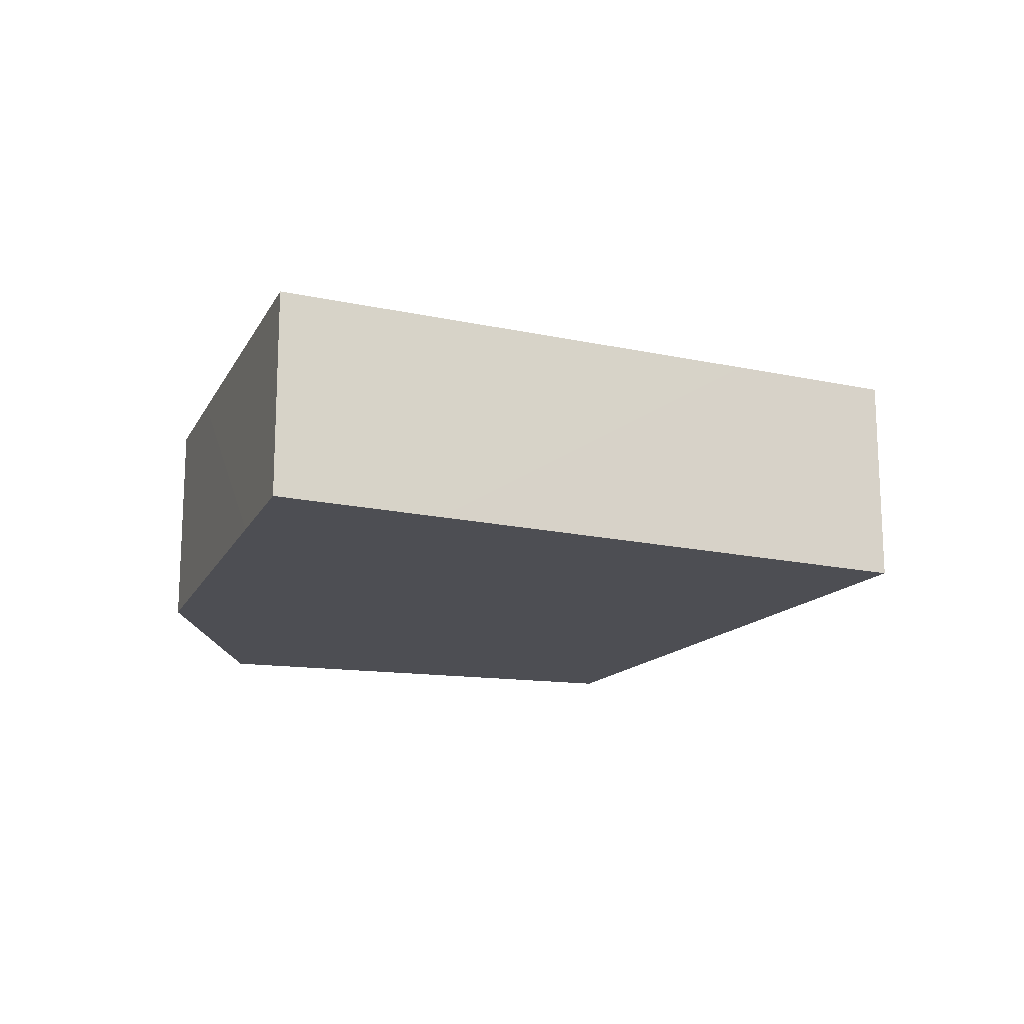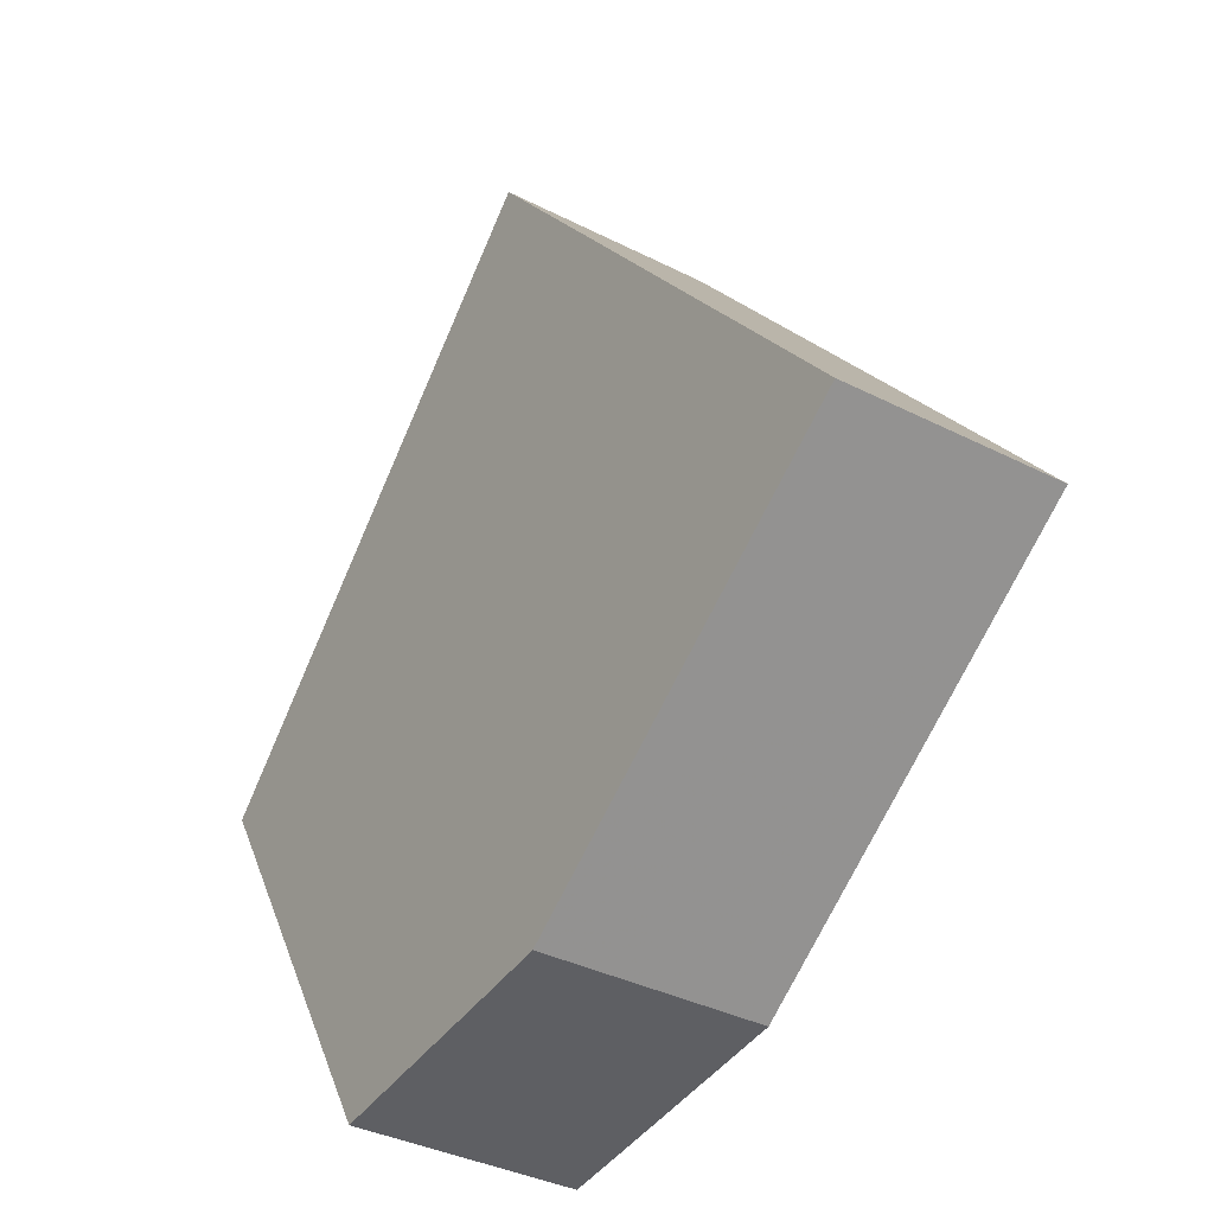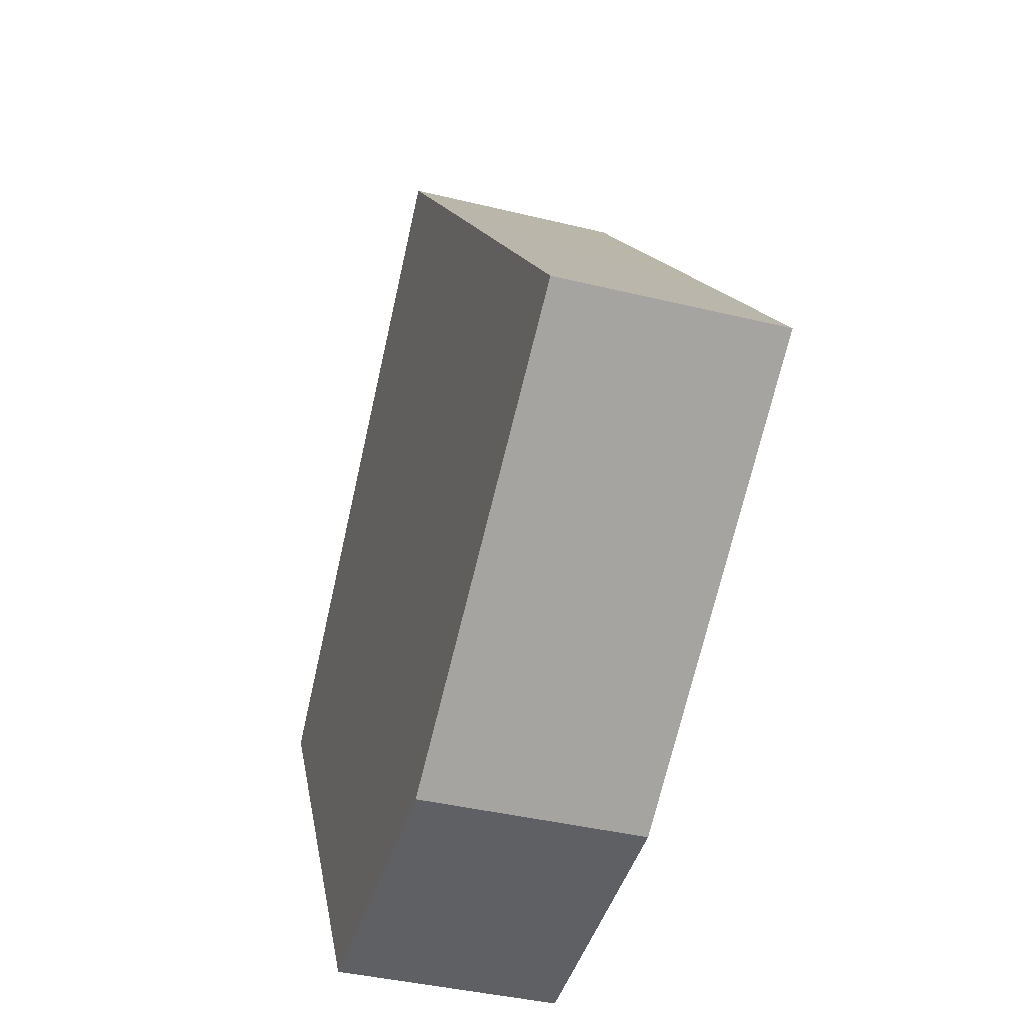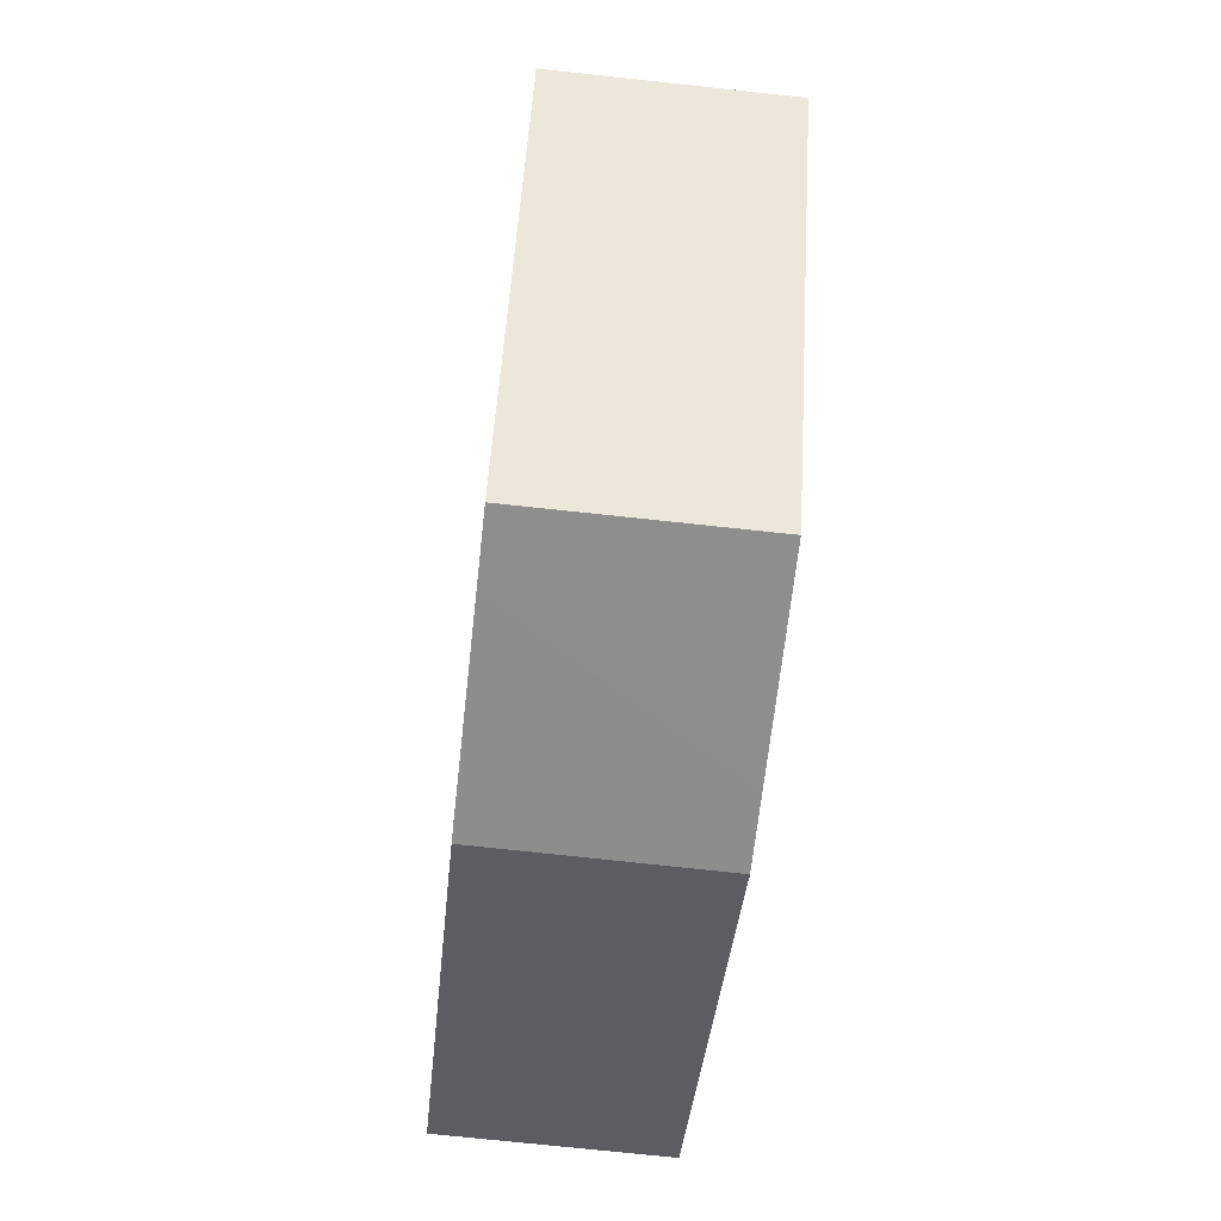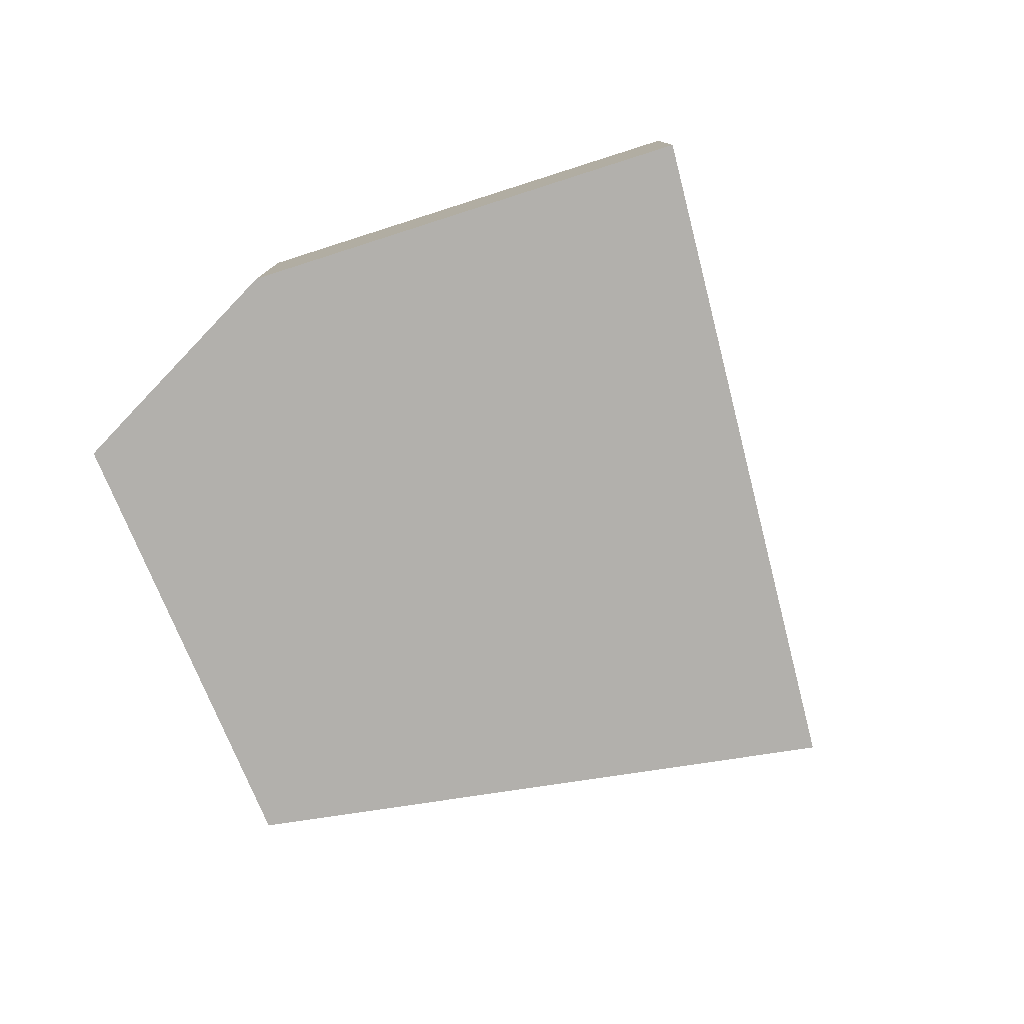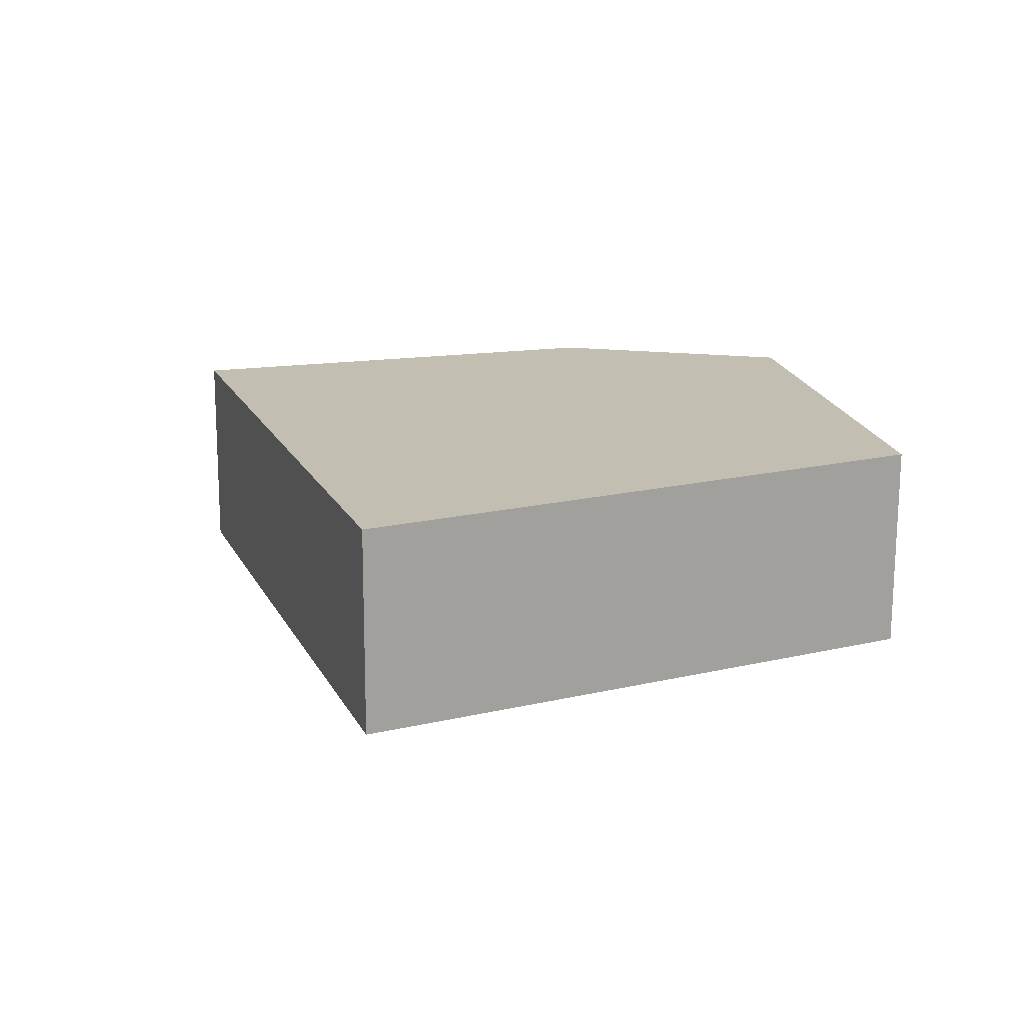
<metadata>
{"format":"obj","ext":"obj","renderer":"f3d","projection":"perspective","resolution":1024,"background":"white","views":[{"elev":-17.4,"azim":106.3,"up":"+Z"},{"elev":-35.9,"azim":55.9,"up":"+Y"},{"elev":-38.3,"azim":72.4,"up":"+Y"},{"elev":-72.2,"azim":-96.3,"up":"+Y"},{"elev":-78.6,"azim":53.8,"up":"+Z"},{"elev":17.4,"azim":-159.9,"up":"+Z"}]}
</metadata>
<code>
v -0.2452 0.2186 -0.05
v -0.1025 0.03471 -0.05
v -0.1331 0.03075 -0.05
v -0.09062 0.3746 -0.05
v -0.03923 0.4264 -0.05
v 0.116 0.2394 -0.05
v -0.01002 0.04712 -0.05
v 0.1235 0.1445 -0.05
v 0.1678 0.1769 -0.05
v -0.2454 0.2189 0.05
v -0.1333 0.03088 0.05
v -0.194 0.2708 0.05
v 0.01189 0.3645 0.05
v 0.03444 0.07942 0.05
v 0.1674 0.1767 0.05
v -0.04086 0.04283 0.05
v -0.01005 0.04697 0.05
v -0.03955 0.4265 0.05
v -0.09062 0.3746 -0.05
v -0.03923 0.4264 -0.05
v 0.116 0.2394 -0.05
v 0.1678 0.1769 -0.05
v 0.1235 0.1445 -0.05
v -0.01002 0.04712 -0.05
v -0.1025 0.03471 -0.05
v -0.1331 0.03075 -0.05
v -0.2452 0.2186 -0.05
v -0.04086 0.04283 0.05
v -0.01005 0.04697 0.05
v 0.03444 0.07942 0.05
v 0.1674 0.1767 0.05
v 0.01189 0.3645 0.05
v -0.03955 0.4265 0.05
v -0.194 0.2708 0.05
v -0.2454 0.2189 0.05
v -0.1333 0.03088 0.05
f 24 19 21
f 30 32 34
f 16 7 17
f 2 11 3
f 1 12 4
f 7 14 17
f 8 15 14
f 18 4 12
f 5 13 6
f 6 15 9
f 1 11 10
f 27 19 24
f 19 20 21
f 27 25 26
f 21 22 23
f 24 21 23
f 24 25 27
f 36 28 34
f 28 29 30
f 34 28 30
f 30 31 32
f 32 33 34
f 34 35 36
f 16 2 7
f 2 16 11
f 1 10 12
f 7 8 14
f 8 9 15
f 18 5 4
f 5 18 13
f 6 13 15
f 1 3 11

</code>
